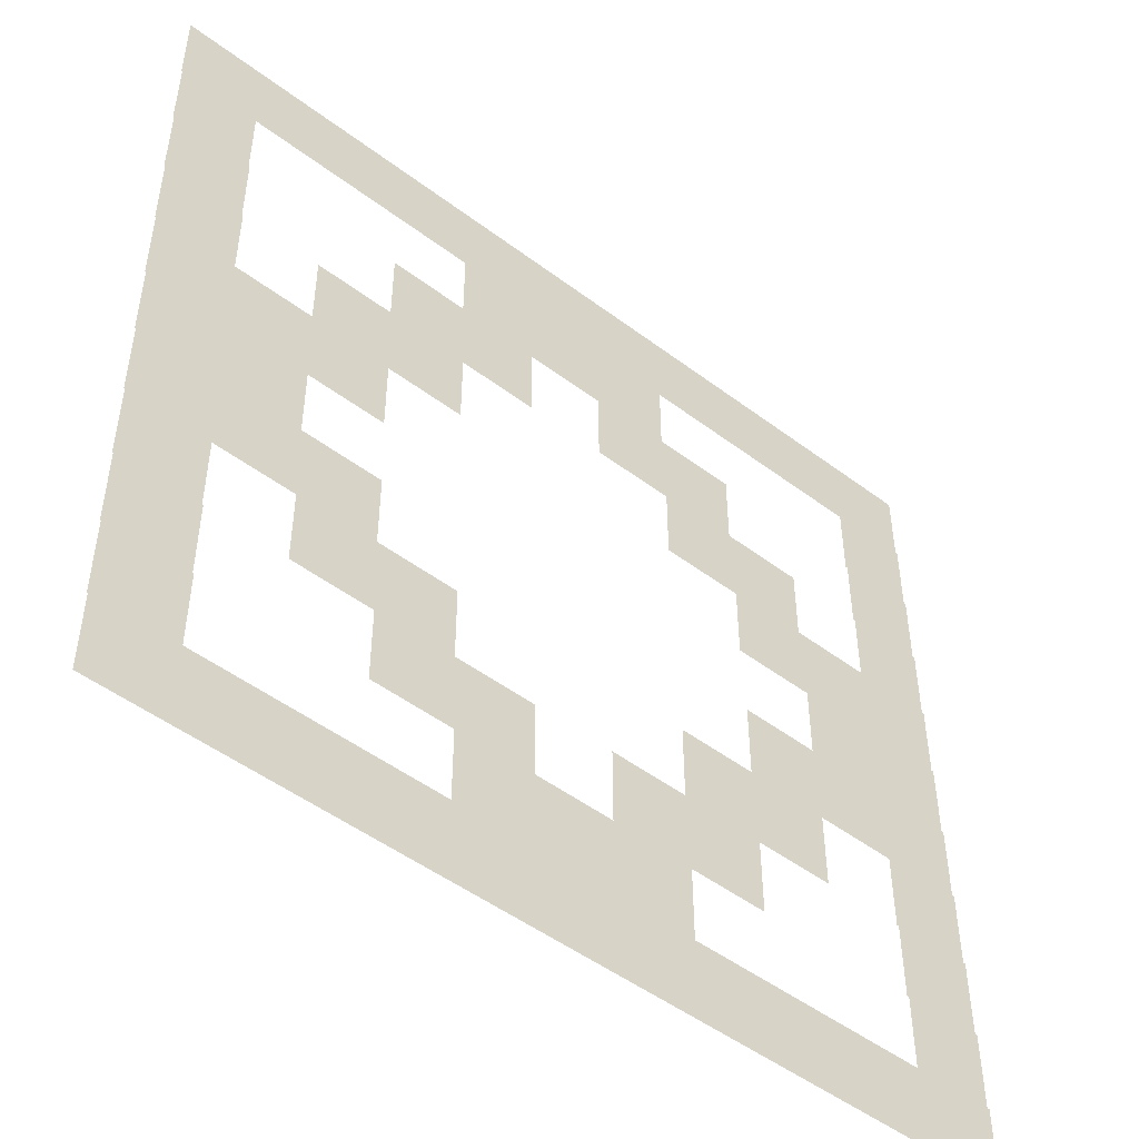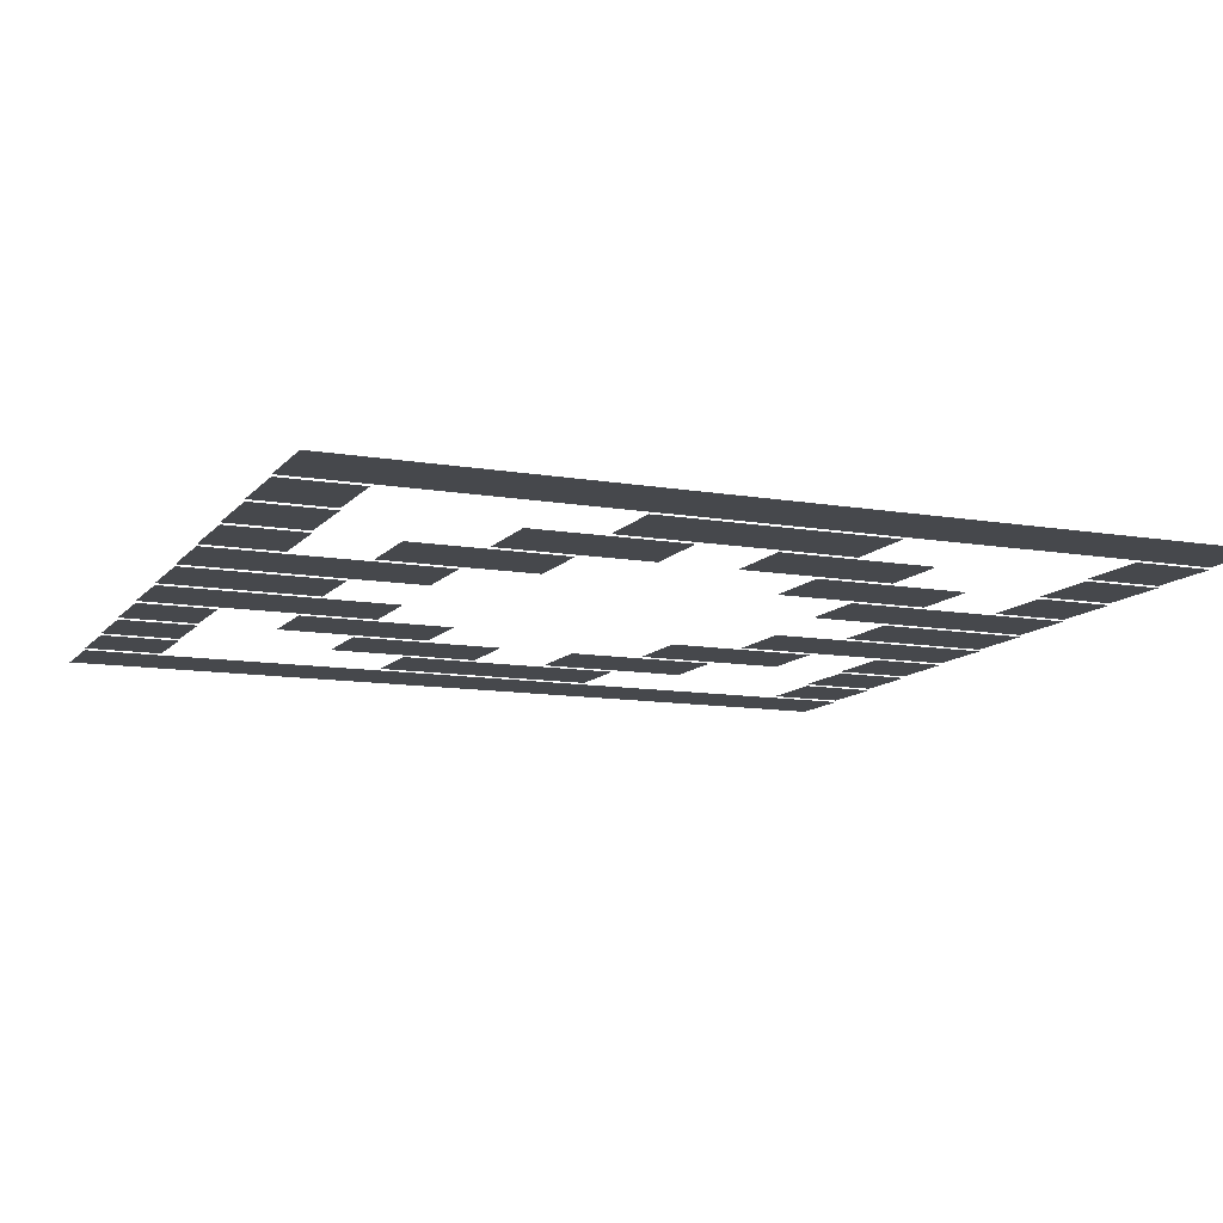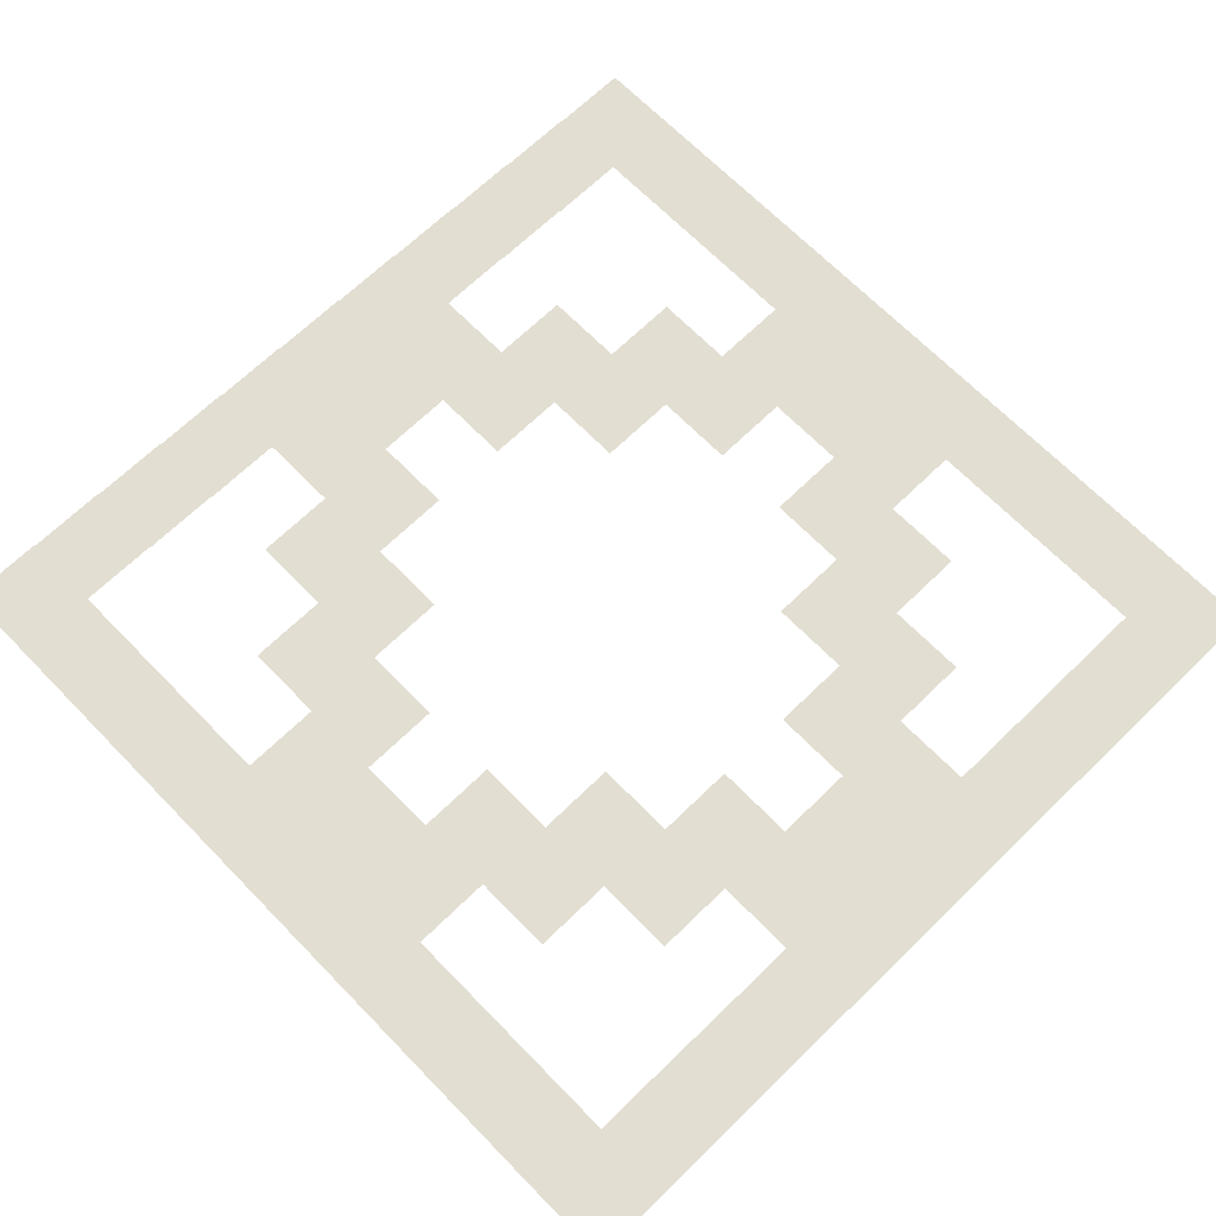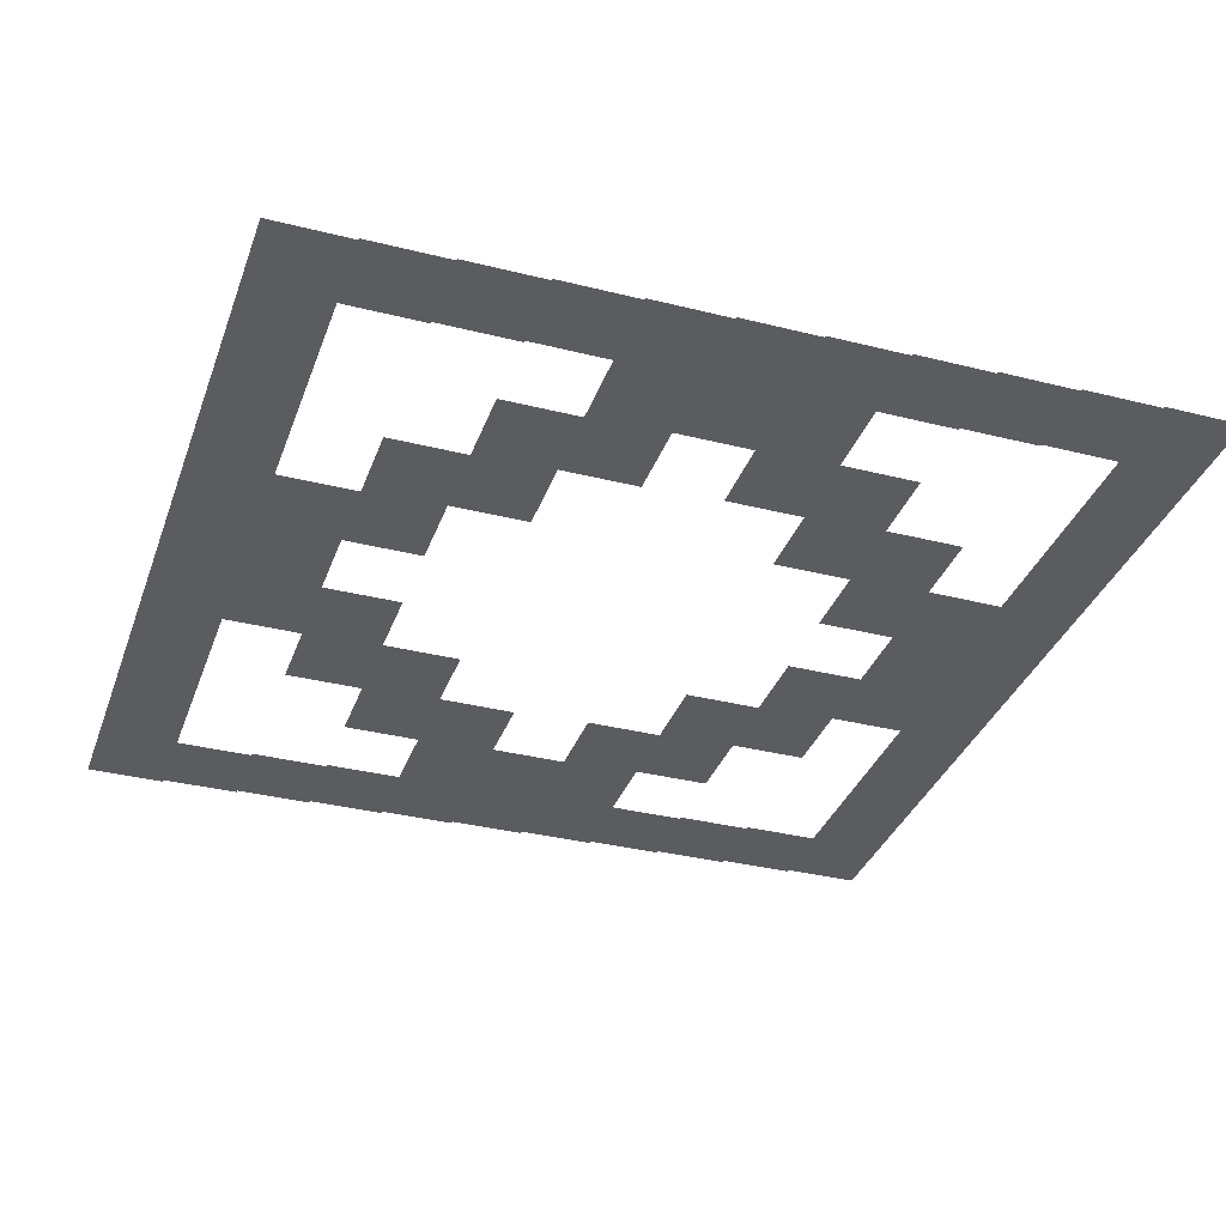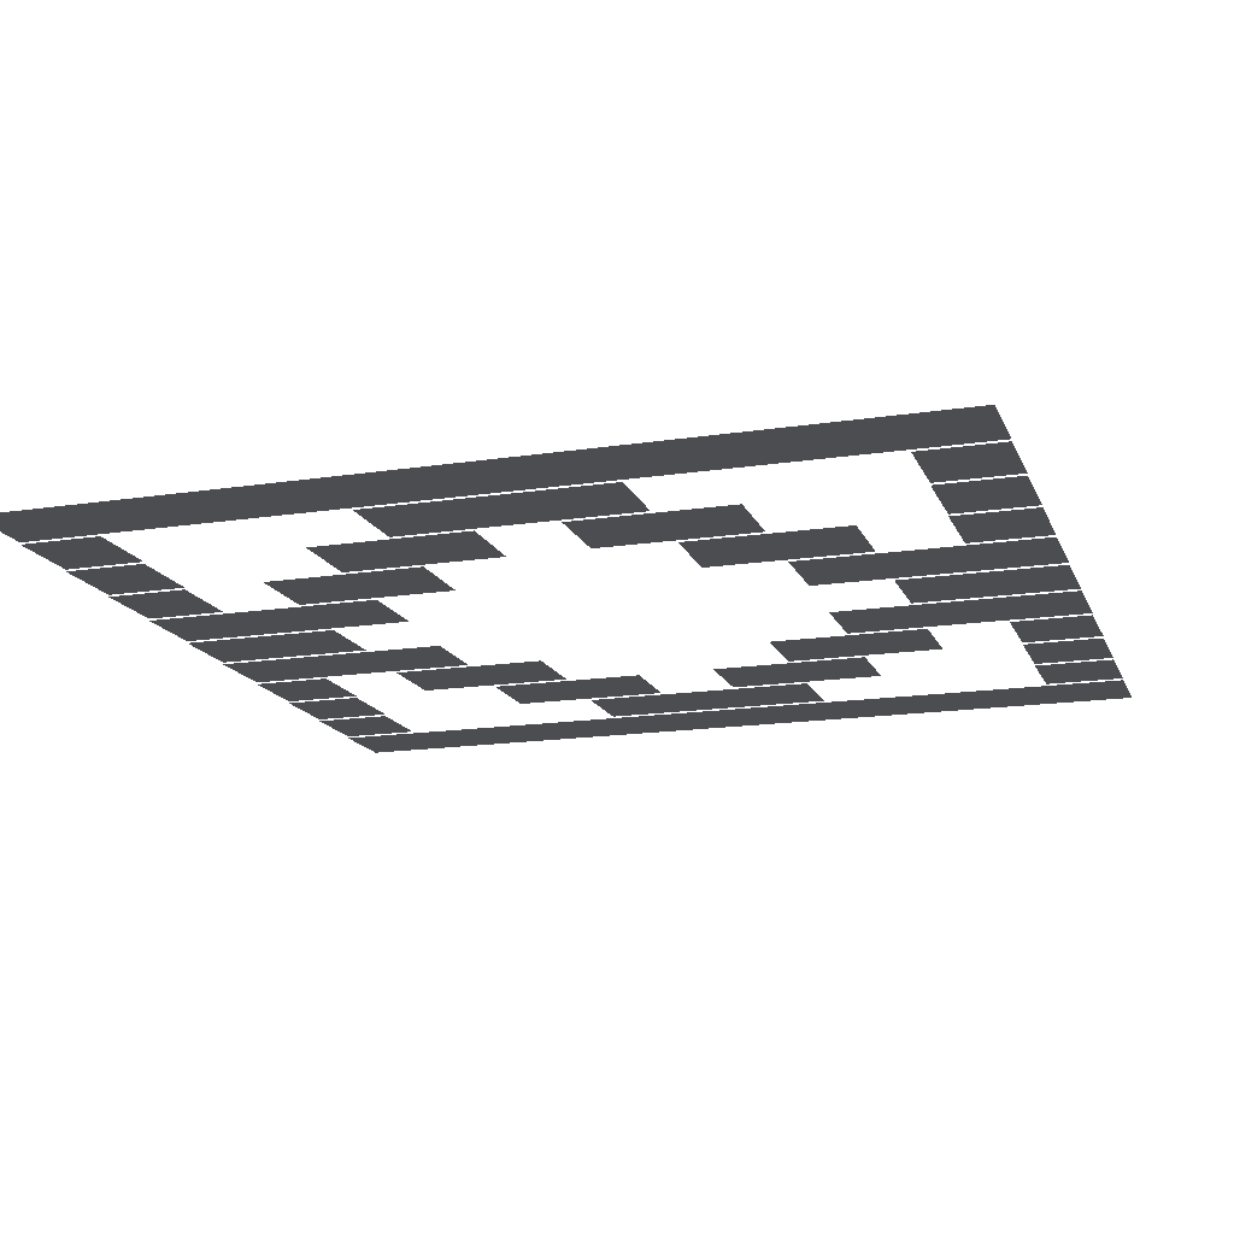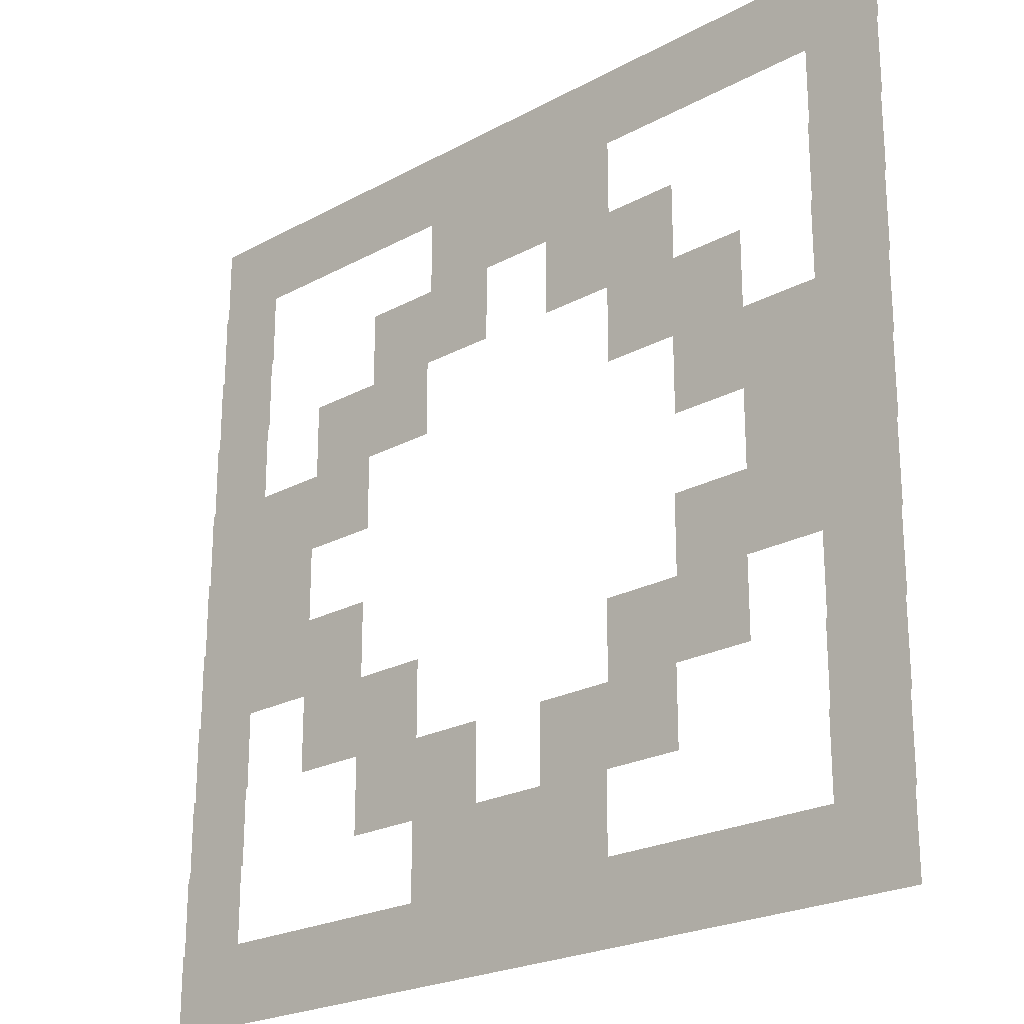
<metadata>
{"format":"obj","ext":"obj","renderer":"f3d","projection":"perspective","resolution":1024,"background":"white","views":[{"elev":-49.4,"azim":140.2,"up":"+Y"},{"elev":-11.1,"azim":156.9,"up":"+Z"},{"elev":67.8,"azim":-134.3,"up":"+Z"},{"elev":-34.8,"azim":71.4,"up":"+Z"},{"elev":-15.8,"azim":-162.2,"up":"+Z"},{"elev":-22.8,"azim":-137.1,"up":"+Y"}]}
</metadata>
<code>
v -3.2 -6.4 -0.1538
v -6.4 -6.4 -0.1538
v -6.4 -3.2 -0.1538
v -3.2 -3.2 -0.1538
v -6.4 -6.4 -0.1538
v -9.6 -6.4 -0.1538
v -9.6 -3.2 -0.1538
v -6.4 -3.2 -0.1538
v -9.6 -6.4 -0.1538
v -12.8 -6.4 -0.1538
v -12.8 -3.2 -0.1538
v -9.6 -3.2 -0.1538
v -12.8 -6.4 -0.1538
v -16 -6.4 -0.1538
v -16 -3.2 -0.1538
v -12.8 -3.2 -0.1538
v -16 -6.4 -0.1538
v -19.2 -6.4 -0.1538
v -19.2 -3.2 -0.1538
v -16 -3.2 -0.1538
v -19.2 -6.4 -0.1538
v -22.4 -6.4 -0.1538
v -22.4 -3.2 -0.1538
v -19.2 -3.2 -0.1538
v -22.4 -6.4 -0.1538
v -25.6 -6.4 -0.1538
v -25.6 -3.2 -0.1538
v -22.4 -3.2 -0.1538
v -25.6 -6.4 -0.1538
v -28.8 -6.4 -0.1538
v -28.8 -3.2 -0.1538
v -25.6 -3.2 -0.1538
v -28.8 -6.4 -0.1538
v -32 -6.4 -0.1538
v -32 -3.2 -0.1538
v -28.8 -3.2 -0.1538
v -32 -6.4 -0.1538
v -35.2 -6.4 -0.1538
v -35.2 -3.2 -0.1538
v -32 -3.2 -0.1538
v -35.2 -6.4 -0.1538
v -38.4 -6.4 -0.1538
v -38.4 -3.2 -0.1538
v -35.2 -3.2 -0.1538
v -3.2 -9.6 -0.2308
v -6.4 -9.6 -0.2308
v -6.4 -6.4 -0.2308
v -3.2 -6.4 -0.2308
v -16 -9.6 -0.2308
v -19.2 -9.6 -0.2308
v -19.2 -6.4 -0.2308
v -16 -6.4 -0.2308
v -19.2 -9.6 -0.2308
v -22.4 -9.6 -0.2308
v -22.4 -6.4 -0.2308
v -19.2 -6.4 -0.2308
v -22.4 -9.6 -0.2308
v -25.6 -9.6 -0.2308
v -25.6 -6.4 -0.2308
v -22.4 -6.4 -0.2308
v -35.2 -9.6 -0.2308
v -38.4 -9.6 -0.2308
v -38.4 -6.4 -0.2308
v -35.2 -6.4 -0.2308
v -3.2 -12.8 -0.3077
v -6.4 -12.8 -0.3077
v -6.4 -9.6 -0.3077
v -3.2 -9.6 -0.3077
v -12.8 -12.8 -0.3077
v -16 -12.8 -0.3077
v -16 -9.6 -0.3077
v -12.8 -9.6 -0.3077
v -16 -12.8 -0.3077
v -19.2 -12.8 -0.3077
v -19.2 -9.6 -0.3077
v -16 -9.6 -0.3077
v -22.4 -12.8 -0.3077
v -25.6 -12.8 -0.3077
v -25.6 -9.6 -0.3077
v -22.4 -9.6 -0.3077
v -25.6 -12.8 -0.3077
v -28.8 -12.8 -0.3077
v -28.8 -9.6 -0.3077
v -25.6 -9.6 -0.3077
v -35.2 -12.8 -0.3077
v -38.4 -12.8 -0.3077
v -38.4 -9.6 -0.3077
v -35.2 -9.6 -0.3077
v -3.2 -16 -0.3846
v -6.4 -16 -0.3846
v -6.4 -12.8 -0.3846
v -3.2 -12.8 -0.3846
v -9.6 -16 -0.3846
v -12.8 -16 -0.3846
v -12.8 -12.8 -0.3846
v -9.6 -12.8 -0.3846
v -12.8 -16 -0.3846
v -16 -16 -0.3846
v -16 -12.8 -0.3846
v -12.8 -12.8 -0.3846
v -25.6 -16 -0.3846
v -28.8 -16 -0.3846
v -28.8 -12.8 -0.3846
v -25.6 -12.8 -0.3846
v -28.8 -16 -0.3846
v -32 -16 -0.3846
v -32 -12.8 -0.3846
v -28.8 -12.8 -0.3846
v -35.2 -16 -0.3846
v -38.4 -16 -0.3846
v -38.4 -12.8 -0.3846
v -35.2 -12.8 -0.3846
v -3.2 -19.2 -0.4615
v -6.4 -19.2 -0.4615
v -6.4 -16 -0.4615
v -3.2 -16 -0.4615
v -6.4 -19.2 -0.4615
v -9.6 -19.2 -0.4615
v -9.6 -16 -0.4615
v -6.4 -16 -0.4615
v -9.6 -19.2 -0.4615
v -12.8 -19.2 -0.4615
v -12.8 -16 -0.4615
v -9.6 -16 -0.4615
v -28.8 -19.2 -0.4615
v -32 -19.2 -0.4615
v -32 -16 -0.4615
v -28.8 -16 -0.4615
v -32 -19.2 -0.4615
v -35.2 -19.2 -0.4615
v -35.2 -16 -0.4615
v -32 -16 -0.4615
v -35.2 -19.2 -0.4615
v -38.4 -19.2 -0.4615
v -38.4 -16 -0.4615
v -35.2 -16 -0.4615
v -3.2 -22.4 -0.5385
v -6.4 -22.4 -0.5385
v -6.4 -19.2 -0.5385
v -3.2 -19.2 -0.5385
v -6.4 -22.4 -0.5385
v -9.6 -22.4 -0.5385
v -9.6 -19.2 -0.5385
v -6.4 -19.2 -0.5385
v -32 -22.4 -0.5385
v -35.2 -22.4 -0.5385
v -35.2 -19.2 -0.5385
v -32 -19.2 -0.5385
v -35.2 -22.4 -0.5385
v -38.4 -22.4 -0.5385
v -38.4 -19.2 -0.5385
v -35.2 -19.2 -0.5385
v -3.2 -25.6 -0.6154
v -6.4 -25.6 -0.6154
v -6.4 -22.4 -0.6154
v -3.2 -22.4 -0.6154
v -6.4 -25.6 -0.6154
v -9.6 -25.6 -0.6154
v -9.6 -22.4 -0.6154
v -6.4 -22.4 -0.6154
v -9.6 -25.6 -0.6154
v -12.8 -25.6 -0.6154
v -12.8 -22.4 -0.6154
v -9.6 -22.4 -0.6154
v -28.8 -25.6 -0.6154
v -32 -25.6 -0.6154
v -32 -22.4 -0.6154
v -28.8 -22.4 -0.6154
v -32 -25.6 -0.6154
v -35.2 -25.6 -0.6154
v -35.2 -22.4 -0.6154
v -32 -22.4 -0.6154
v -35.2 -25.6 -0.6154
v -38.4 -25.6 -0.6154
v -38.4 -22.4 -0.6154
v -35.2 -22.4 -0.6154
v -3.2 -28.8 -0.6923
v -6.4 -28.8 -0.6923
v -6.4 -25.6 -0.6923
v -3.2 -25.6 -0.6923
v -9.6 -28.8 -0.6923
v -12.8 -28.8 -0.6923
v -12.8 -25.6 -0.6923
v -9.6 -25.6 -0.6923
v -12.8 -28.8 -0.6923
v -16 -28.8 -0.6923
v -16 -25.6 -0.6923
v -12.8 -25.6 -0.6923
v -25.6 -28.8 -0.6923
v -28.8 -28.8 -0.6923
v -28.8 -25.6 -0.6923
v -25.6 -25.6 -0.6923
v -28.8 -28.8 -0.6923
v -32 -28.8 -0.6923
v -32 -25.6 -0.6923
v -28.8 -25.6 -0.6923
v -35.2 -28.8 -0.6923
v -38.4 -28.8 -0.6923
v -38.4 -25.6 -0.6923
v -35.2 -25.6 -0.6923
v -3.2 -32 -0.7692
v -6.4 -32 -0.7692
v -6.4 -28.8 -0.7692
v -3.2 -28.8 -0.7692
v -12.8 -32 -0.7692
v -16 -32 -0.7692
v -16 -28.8 -0.7692
v -12.8 -28.8 -0.7692
v -16 -32 -0.7692
v -19.2 -32 -0.7692
v -19.2 -28.8 -0.7692
v -16 -28.8 -0.7692
v -22.4 -32 -0.7692
v -25.6 -32 -0.7692
v -25.6 -28.8 -0.7692
v -22.4 -28.8 -0.7692
v -25.6 -32 -0.7692
v -28.8 -32 -0.7692
v -28.8 -28.8 -0.7692
v -25.6 -28.8 -0.7692
v -35.2 -32 -0.7692
v -38.4 -32 -0.7692
v -38.4 -28.8 -0.7692
v -35.2 -28.8 -0.7692
v -3.2 -35.2 -0.8462
v -6.4 -35.2 -0.8462
v -6.4 -32 -0.8462
v -3.2 -32 -0.8462
v -16 -35.2 -0.8462
v -19.2 -35.2 -0.8462
v -19.2 -32 -0.8462
v -16 -32 -0.8462
v -19.2 -35.2 -0.8462
v -22.4 -35.2 -0.8462
v -22.4 -32 -0.8462
v -19.2 -32 -0.8462
v -22.4 -35.2 -0.8462
v -25.6 -35.2 -0.8462
v -25.6 -32 -0.8462
v -22.4 -32 -0.8462
v -35.2 -35.2 -0.8462
v -38.4 -35.2 -0.8462
v -38.4 -32 -0.8462
v -35.2 -32 -0.8462
v -3.2 -38.4 -0.9231
v -6.4 -38.4 -0.9231
v -6.4 -35.2 -0.9231
v -3.2 -35.2 -0.9231
v -6.4 -38.4 -0.9231
v -9.6 -38.4 -0.9231
v -9.6 -35.2 -0.9231
v -6.4 -35.2 -0.9231
v -9.6 -38.4 -0.9231
v -12.8 -38.4 -0.9231
v -12.8 -35.2 -0.9231
v -9.6 -35.2 -0.9231
v -12.8 -38.4 -0.9231
v -16 -38.4 -0.9231
v -16 -35.2 -0.9231
v -12.8 -35.2 -0.9231
v -16 -38.4 -0.9231
v -19.2 -38.4 -0.9231
v -19.2 -35.2 -0.9231
v -16 -35.2 -0.9231
v -19.2 -38.4 -0.9231
v -22.4 -38.4 -0.9231
v -22.4 -35.2 -0.9231
v -19.2 -35.2 -0.9231
v -22.4 -38.4 -0.9231
v -25.6 -38.4 -0.9231
v -25.6 -35.2 -0.9231
v -22.4 -35.2 -0.9231
v -25.6 -38.4 -0.9231
v -28.8 -38.4 -0.9231
v -28.8 -35.2 -0.9231
v -25.6 -35.2 -0.9231
v -28.8 -38.4 -0.9231
v -32 -38.4 -0.9231
v -32 -35.2 -0.9231
v -28.8 -35.2 -0.9231
v -32 -38.4 -0.9231
v -35.2 -38.4 -0.9231
v -35.2 -35.2 -0.9231
v -32 -35.2 -0.9231
v -35.2 -38.4 -0.9231
v -38.4 -38.4 -0.9231
v -38.4 -35.2 -0.9231
v -35.2 -35.2 -0.9231
g startRoom_mesh_0004
f 1 2 3 4
f 5 6 7 8
f 9 10 11 12
f 13 14 15 16
f 17 18 19 20
f 21 22 23 24
f 25 26 27 28
f 29 30 31 32
f 33 34 35 36
f 37 38 39 40
f 41 42 43 44
f 45 46 47 48
f 49 50 51 52
f 53 54 55 56
f 57 58 59 60
f 61 62 63 64
f 65 66 67 68
f 69 70 71 72
f 73 74 75 76
f 77 78 79 80
f 81 82 83 84
f 85 86 87 88
f 89 90 91 92
f 93 94 95 96
f 97 98 99 100
f 101 102 103 104
f 105 106 107 108
f 109 110 111 112
f 113 114 115 116
f 117 118 119 120
f 121 122 123 124
f 125 126 127 128
f 129 130 131 132
f 133 134 135 136
f 137 138 139 140
f 141 142 143 144
f 145 146 147 148
f 149 150 151 152
f 153 154 155 156
f 157 158 159 160
f 161 162 163 164
f 165 166 167 168
f 169 170 171 172
f 173 174 175 176
f 177 178 179 180
f 181 182 183 184
f 185 186 187 188
f 189 190 191 192
f 193 194 195 196
f 197 198 199 200
f 201 202 203 204
f 205 206 207 208
f 209 210 211 212
f 213 214 215 216
f 217 218 219 220
f 221 222 223 224
f 225 226 227 228
f 229 230 231 232
f 233 234 235 236
f 237 238 239 240
f 241 242 243 244
f 245 246 247 248
f 249 250 251 252
f 253 254 255 256
f 257 258 259 260
f 261 262 263 264
f 265 266 267 268
f 269 270 271 272
f 273 274 275 276
f 277 278 279 280
f 281 282 283 284
f 285 286 287 288

</code>
